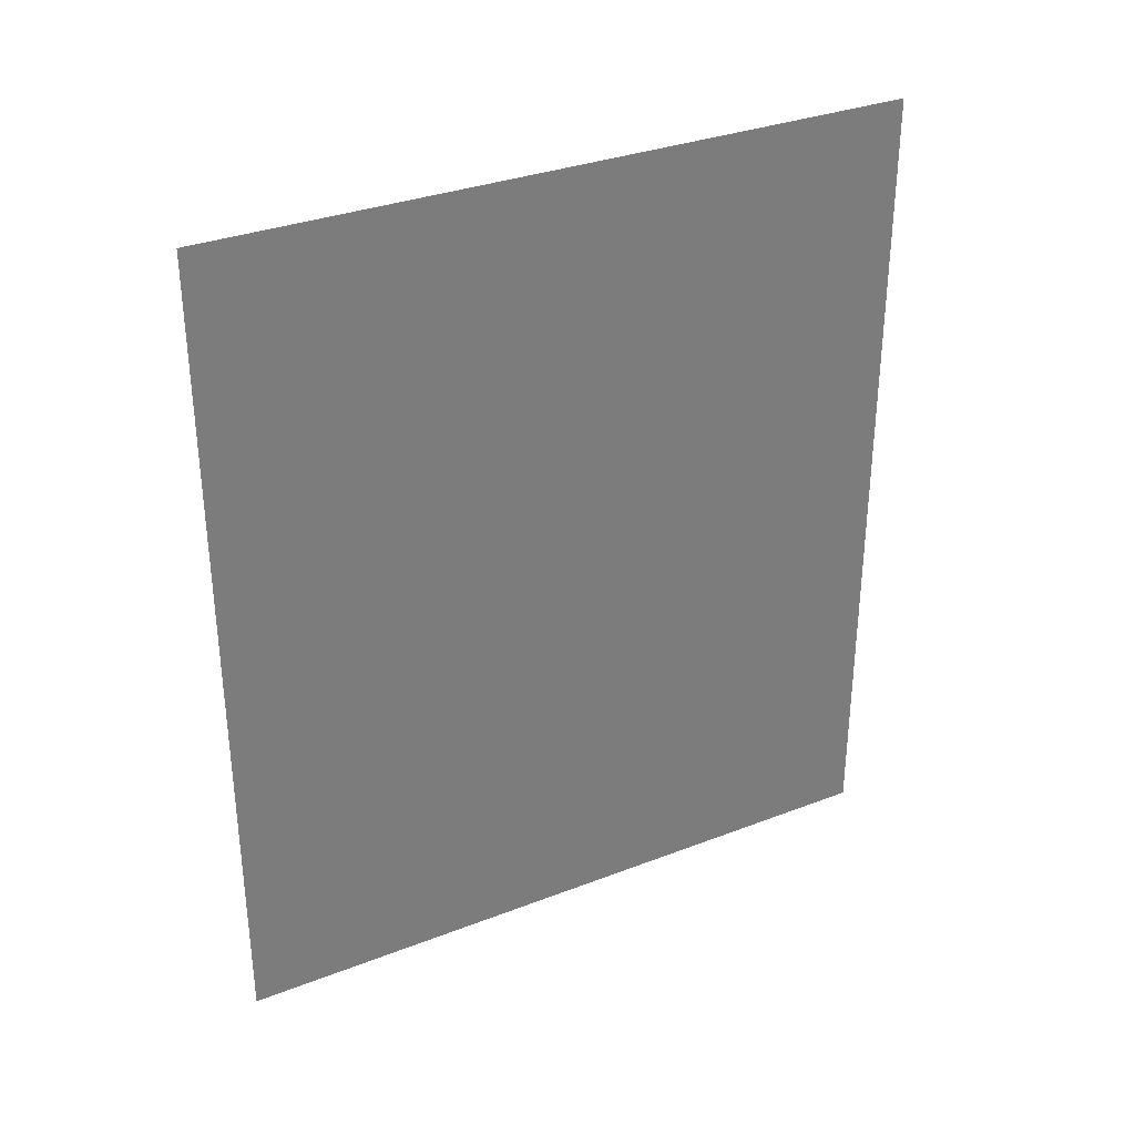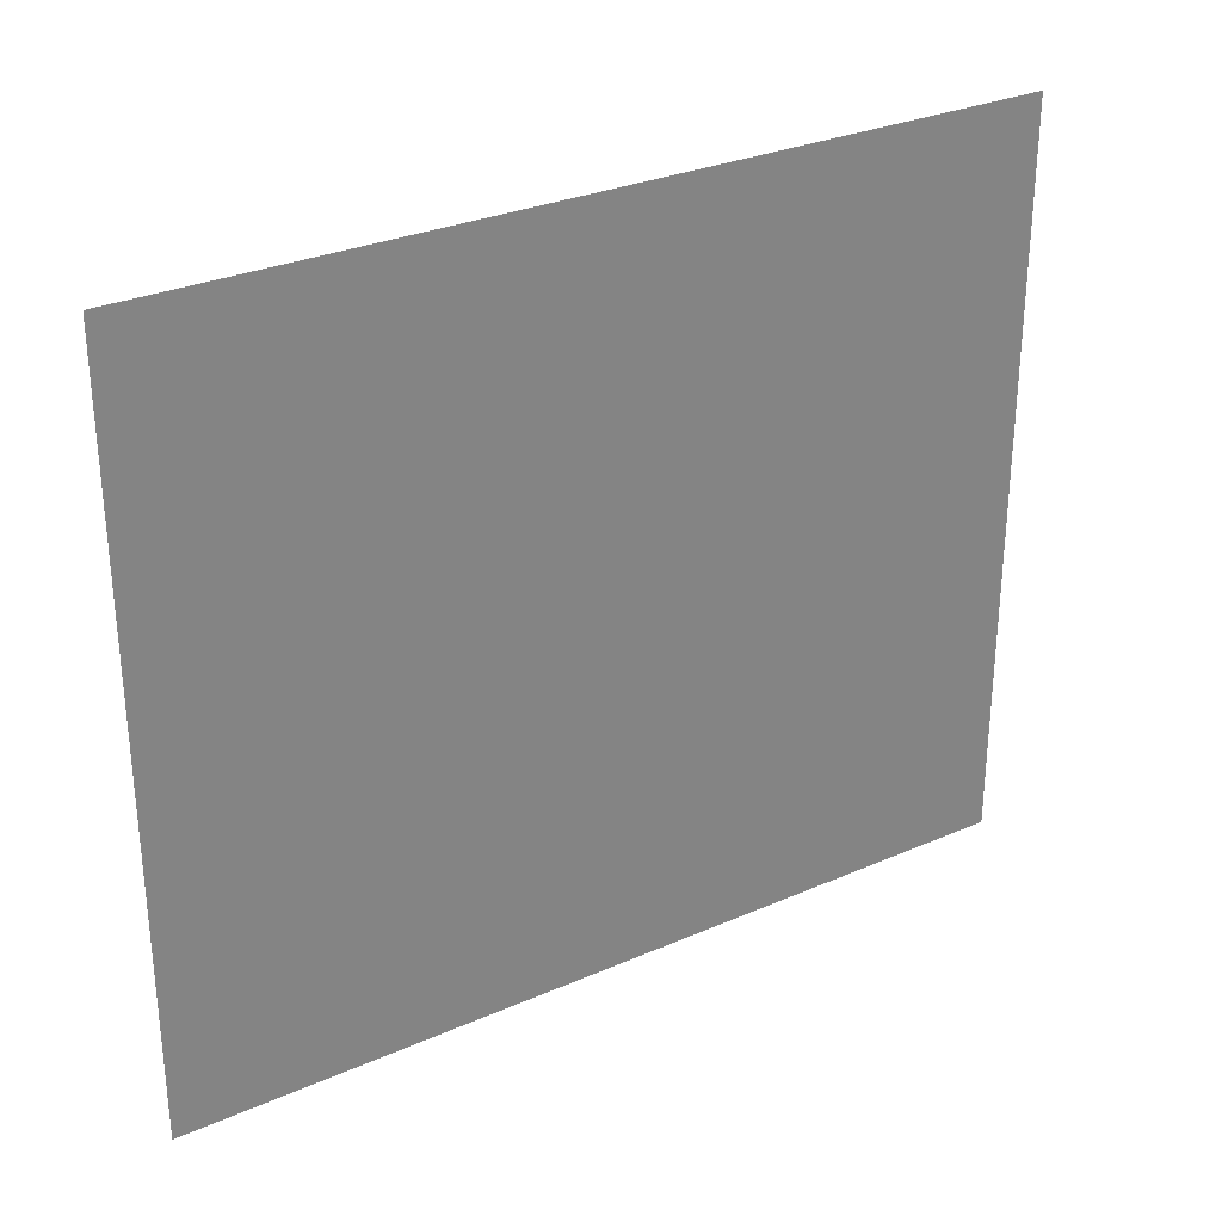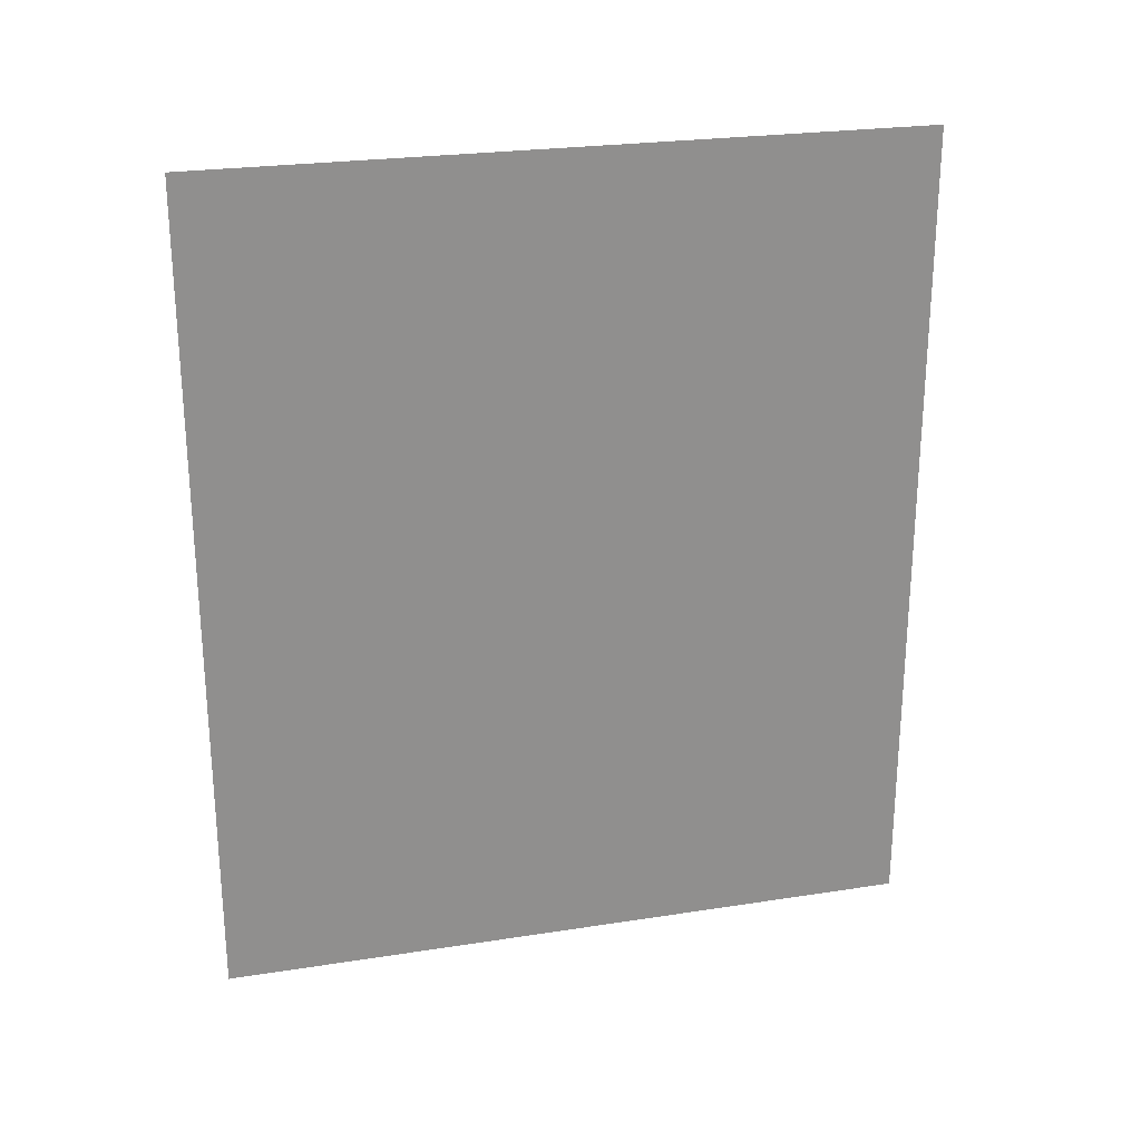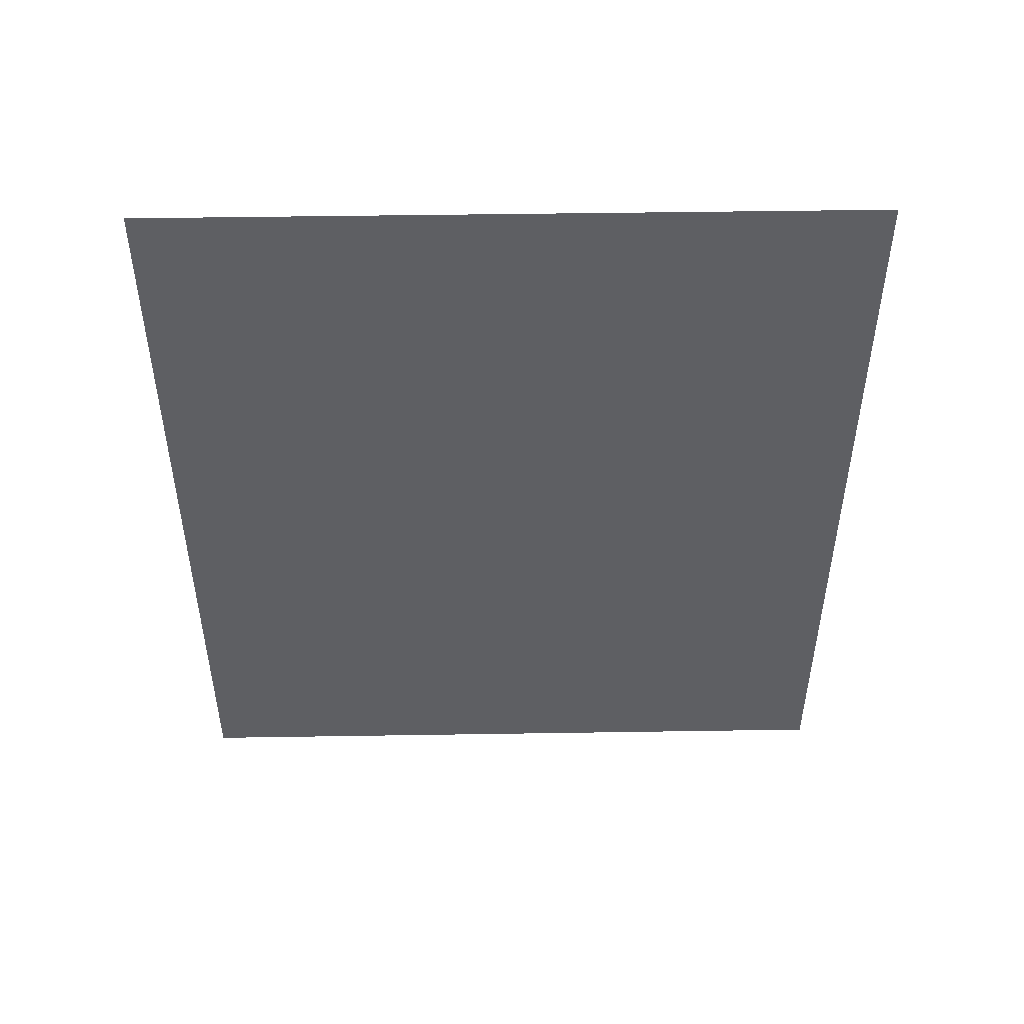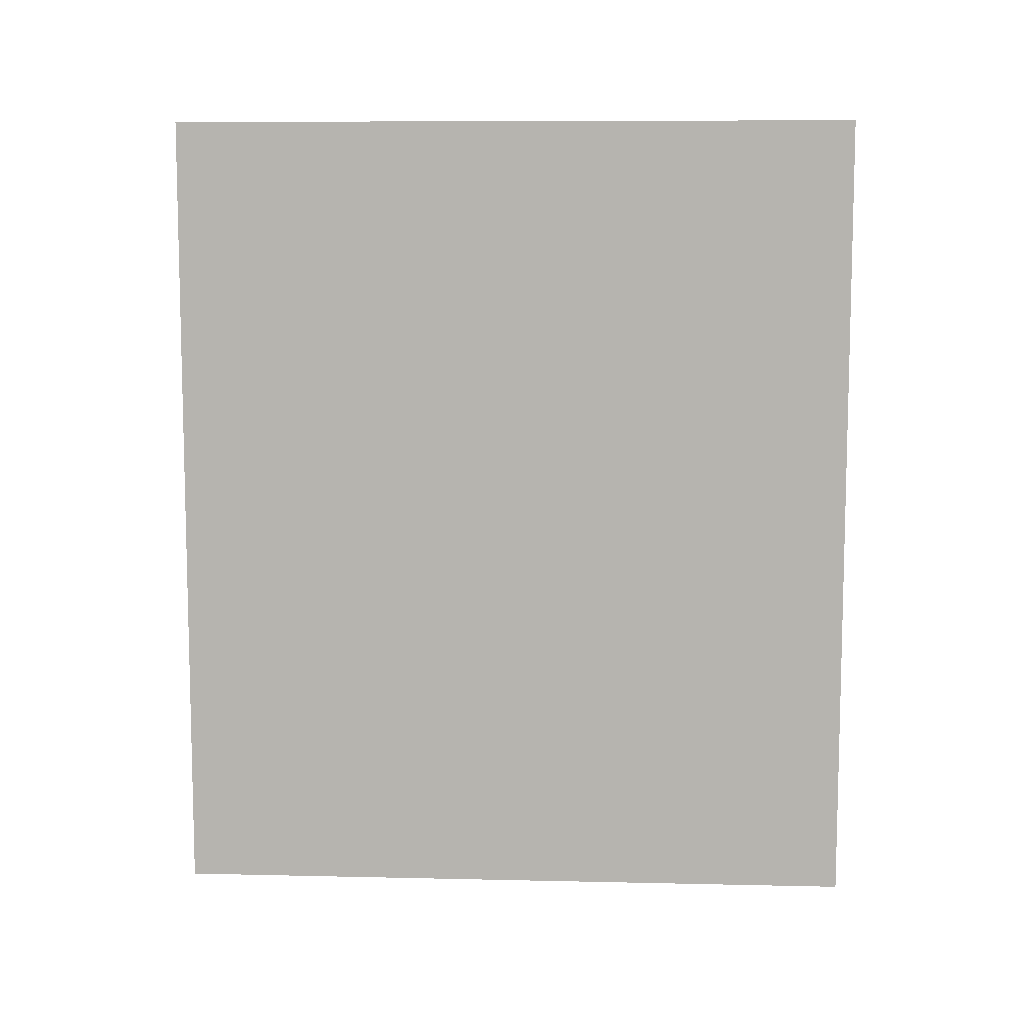
<metadata>
{"format":"obj","ext":"obj","renderer":"f3d","projection":"perspective","resolution":1024,"background":"white","views":[{"elev":32.8,"azim":-118.1,"up":"+Z"},{"elev":29.8,"azim":57.4,"up":"+Y"},{"elev":24.7,"azim":75.7,"up":"+Z"},{"elev":48.5,"azim":-91.0,"up":"+Z"},{"elev":8.8,"azim":-86.5,"up":"+Z"}]}
</metadata>
<code>
v -6.603 0.0245 -8.88
v -6.603 17.15 -8.88
v -6.603 0.0245 11
v -6.603 17.15 11
f 1 2 3
f 4 3 2

</code>
